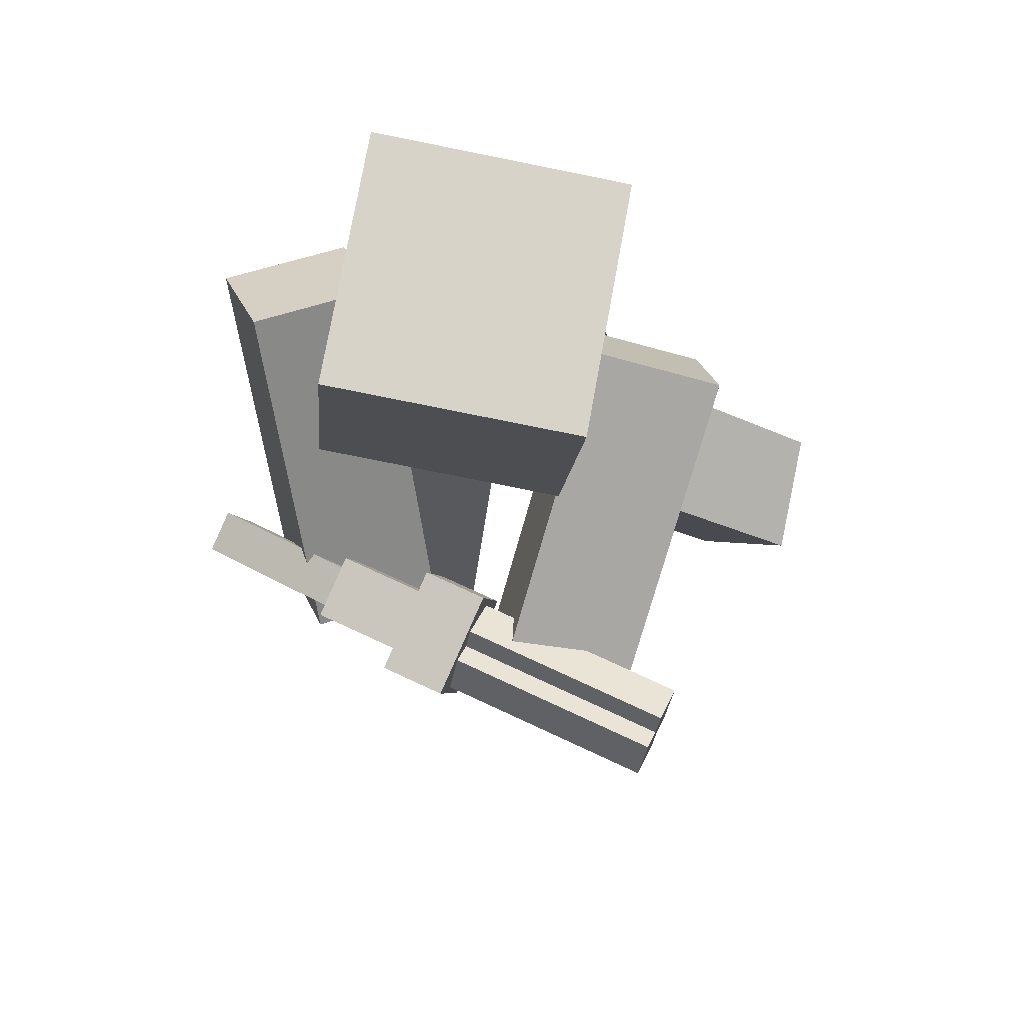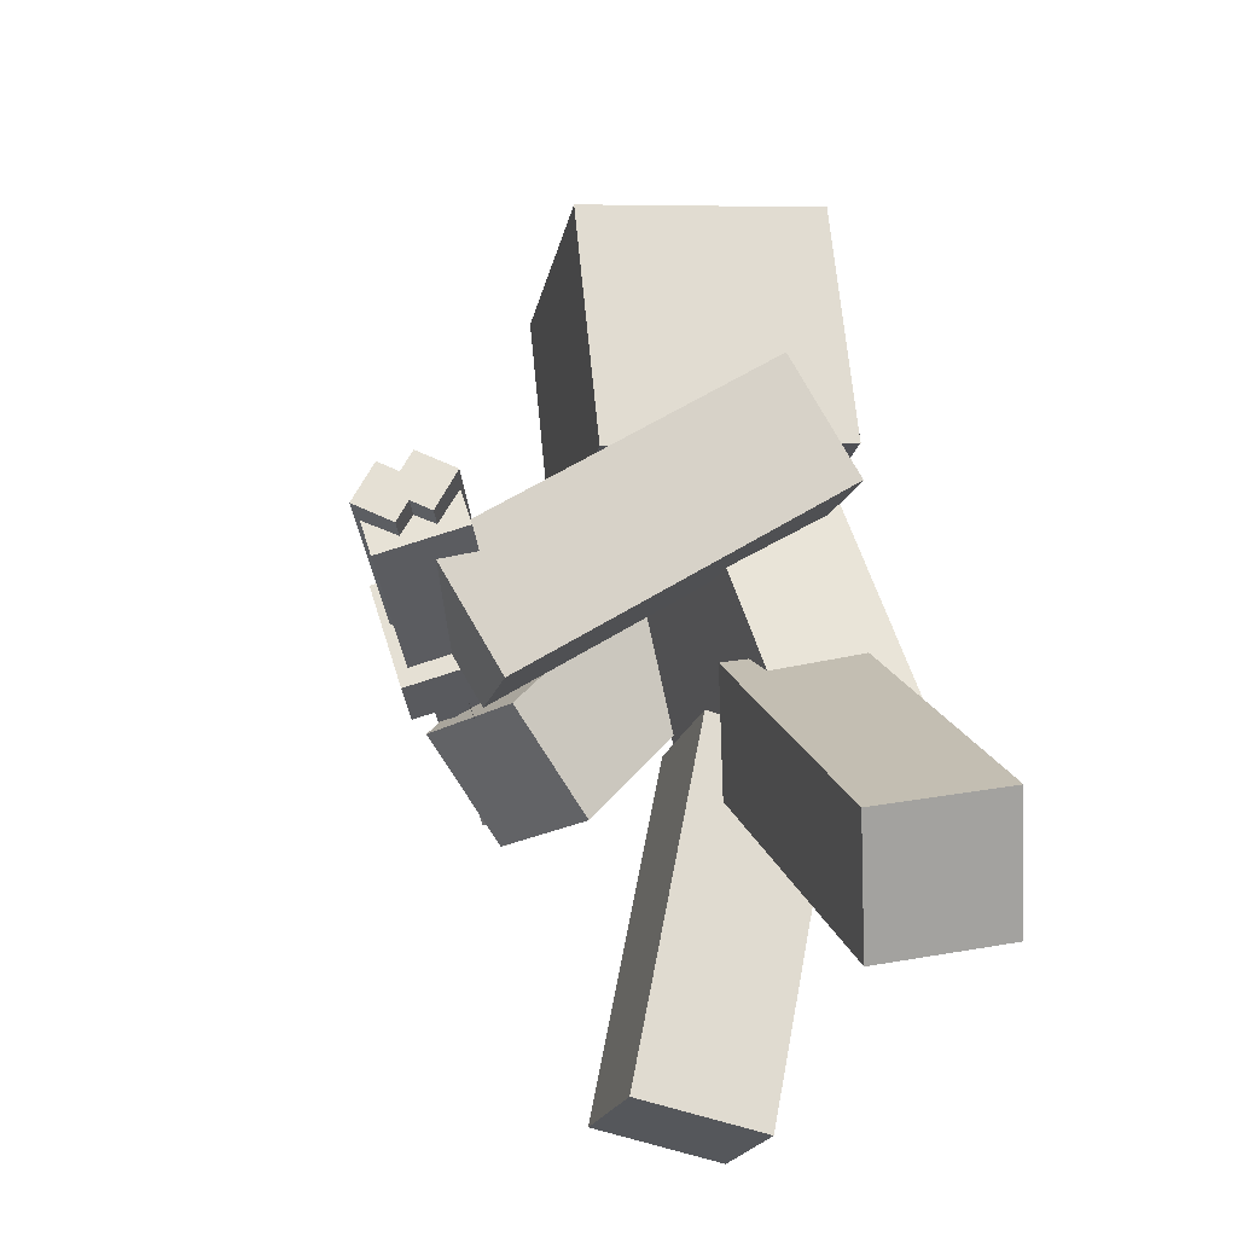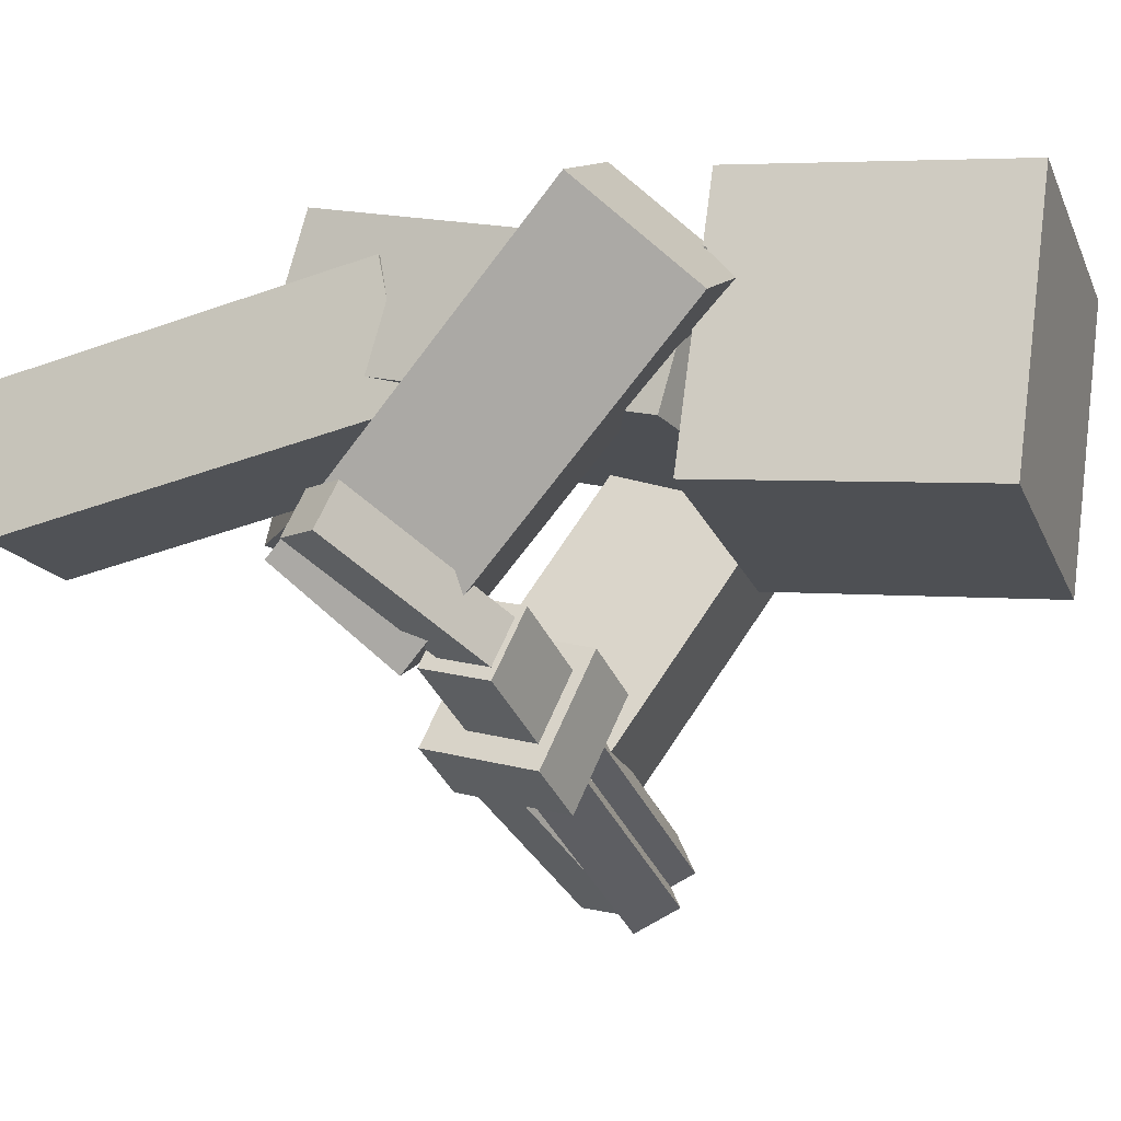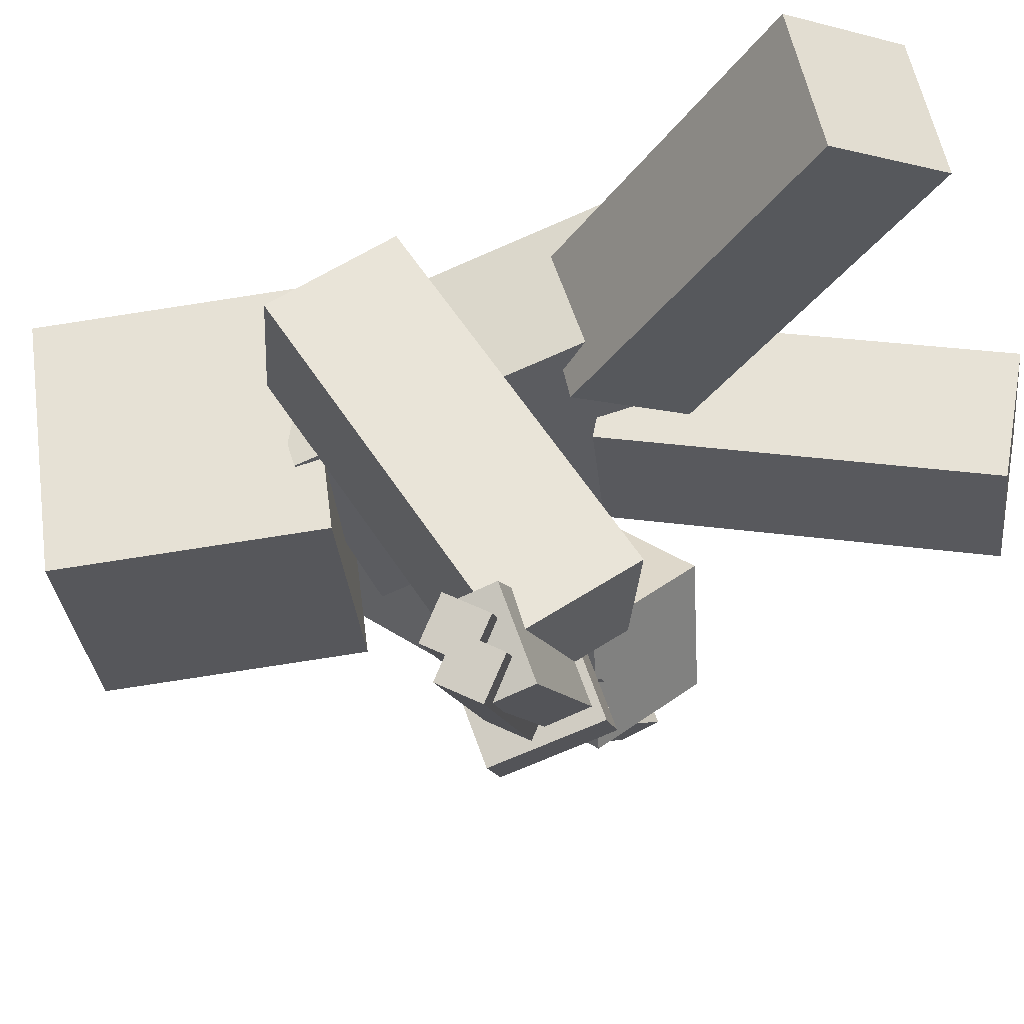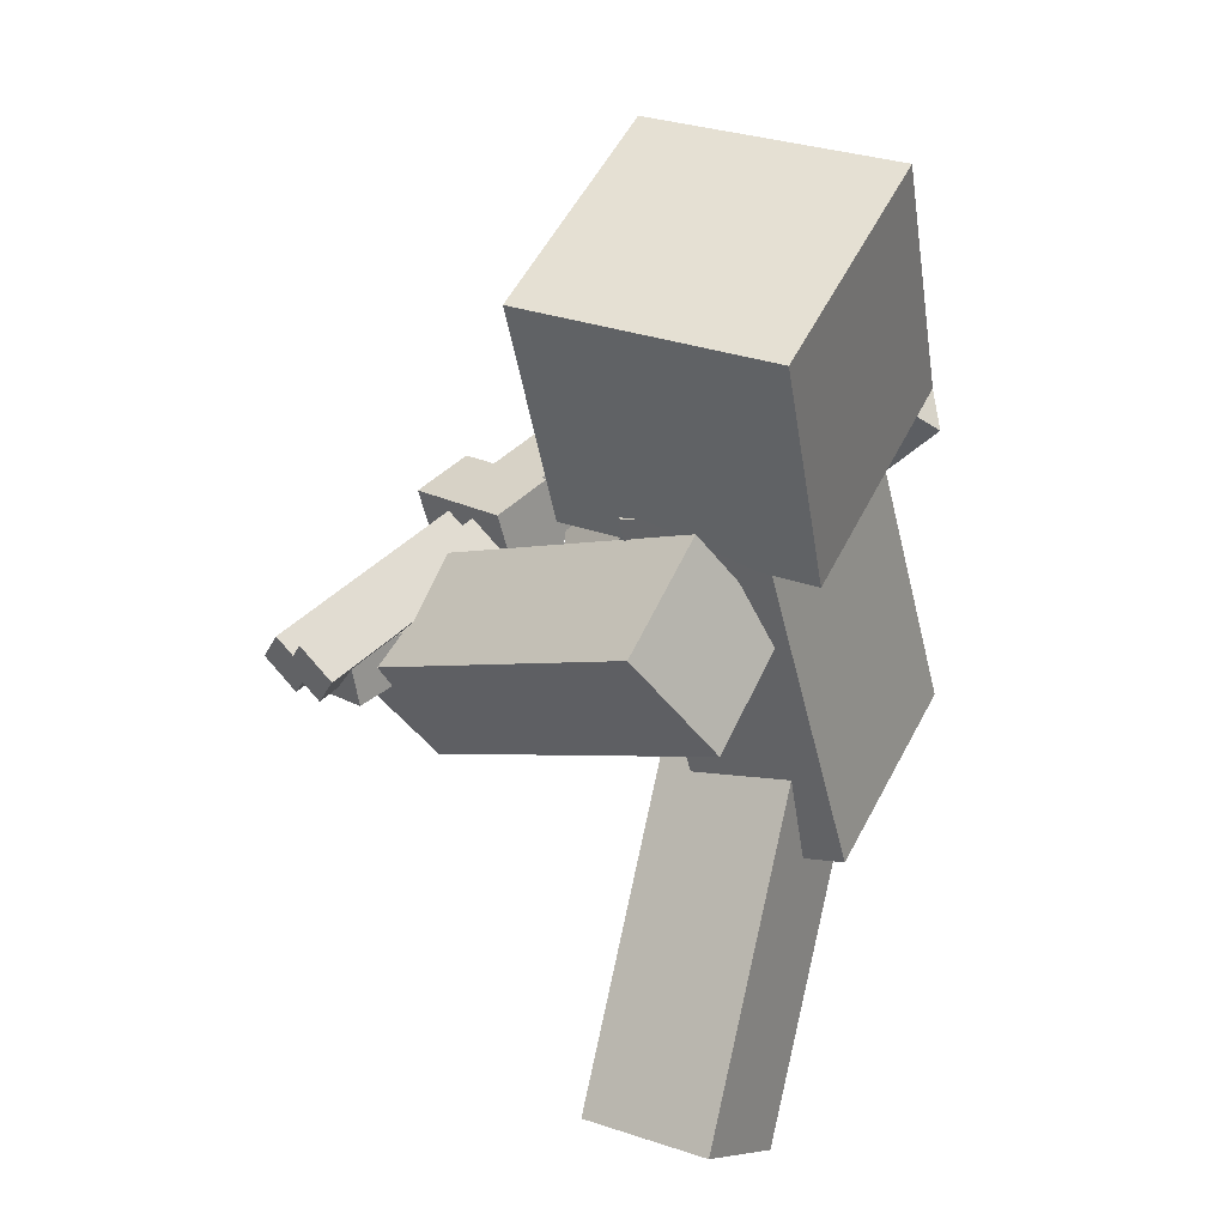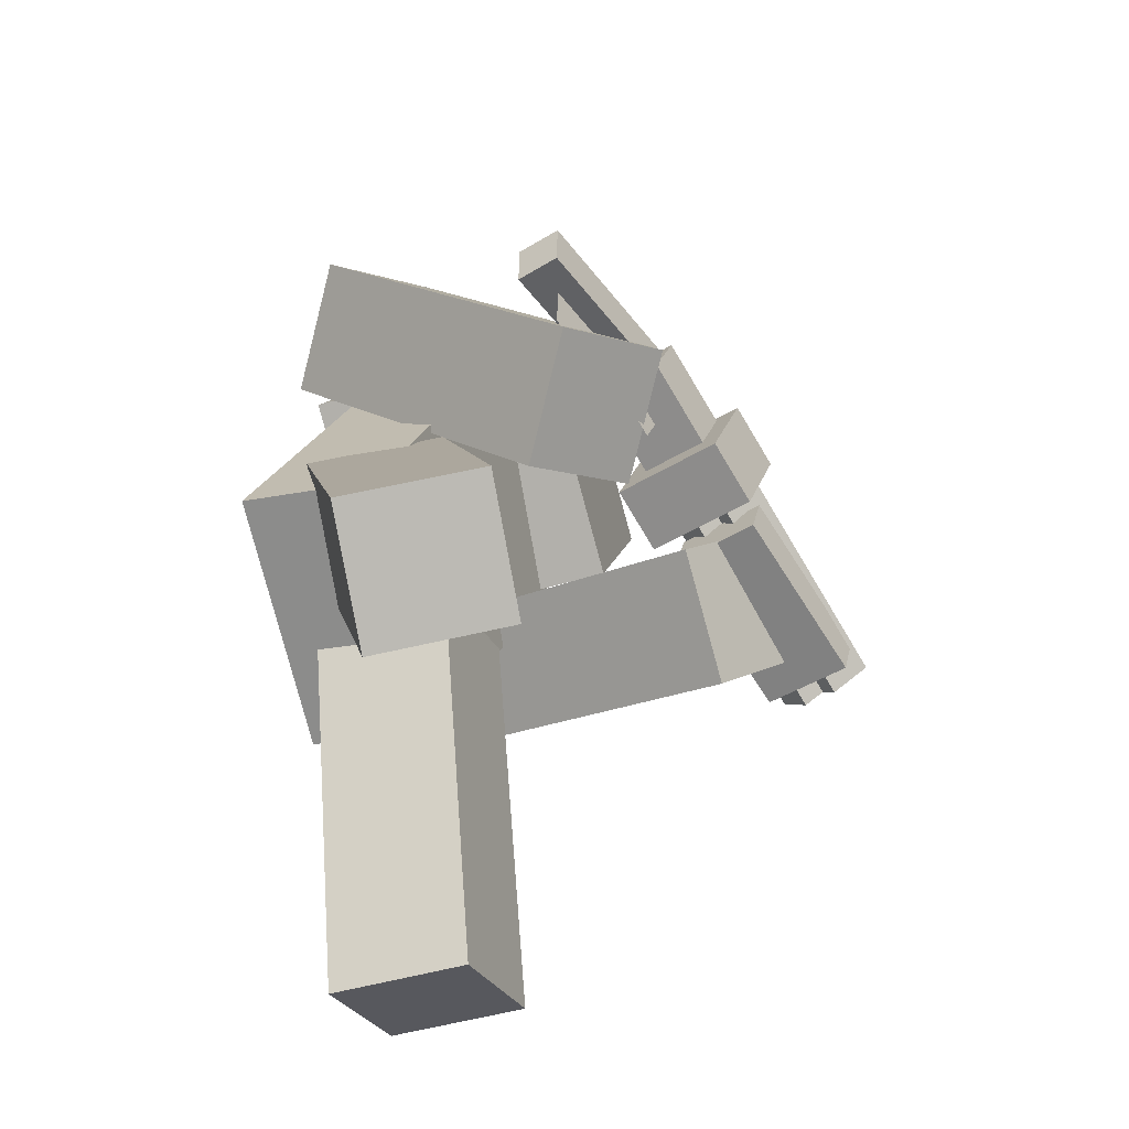
<metadata>
{"format":"obj","ext":"obj","renderer":"f3d","projection":"perspective","resolution":1024,"background":"white","views":[{"elev":69.9,"azim":-172.2,"up":"+Y"},{"elev":-27.3,"azim":-103.2,"up":"+Y"},{"elev":-18.6,"azim":113.7,"up":"+Z"},{"elev":-30.0,"azim":-79.5,"up":"+Z"},{"elev":45.3,"azim":-65.7,"up":"+Y"},{"elev":-77.0,"azim":103.5,"up":"+Y"}]}
</metadata>
<code>
o body
v 0.2835 1.497 0.00645
v 0.2769 1.422 -0.232
v 0.2212 0.7844 0.232
v 0.2146 0.7095 -0.00645
v -0.2212 1.466 -0.232
v -0.2146 1.541 0.00645
v -0.2835 0.7531 -0.00645
v -0.2769 0.828 0.232
f 1 3 2
f 3 4 2
f 5 7 6
f 7 8 6
f 5 6 2
f 6 1 2
f 8 7 3
f 7 4 3
f 6 8 1
f 8 3 1
f 2 4 5
f 4 7 5
o bodylayer
v 0.3008 1.515 0.01665
v 0.2934 1.431 -0.2516
v 0.2358 0.7728 0.2516
v 0.2285 0.6886 -0.01665
v -0.2358 1.477 -0.2516
v -0.2285 1.561 0.01665
v -0.3008 0.7349 -0.01665
v -0.2934 0.8191 0.2516
f 9 11 10
f 11 12 10
f 13 15 14
f 15 16 14
f 13 14 10
f 14 9 10
f 16 15 11
f 15 12 11
f 14 16 9
f 16 11 9
f 10 12 13
f 12 15 13
o head
v 0.2186 2.032 0.07997
v 0.2405 1.971 -0.4158
v 0.2687 1.538 0.1429
v 0.2906 1.477 -0.3529
v -0.2565 1.918 -0.4314
v -0.2784 1.979 0.06442
v -0.2063 1.425 -0.3684
v -0.2283 1.486 0.1273
f 17 19 18
f 19 20 18
f 21 23 22
f 23 24 22
f 21 22 18
f 22 17 18
f 24 23 19
f 23 20 19
f 22 24 17
f 24 19 17
f 18 20 21
f 20 23 21
o headlayer
v 0.2318 2.05 0.09398
v 0.2552 1.986 -0.4328
v 0.2851 1.526 0.1608
v 0.3084 1.461 -0.3659
v -0.2729 1.93 -0.4493
v -0.2962 1.995 0.07746
v -0.2196 1.406 -0.3824
v -0.243 1.47 0.1443
f 25 27 26
f 27 28 26
f 29 31 30
f 31 32 30
f 29 30 26
f 30 25 26
f 32 31 27
f 31 28 27
f 30 32 25
f 32 27 25
f 26 28 29
f 28 31 29
o rightarm
v 0.572 1.4 0.02637
v 0.4684 1.562 -0.1335
v 0.4013 0.8347 -0.4358
v 0.2977 0.9966 -0.5956
v 0.2481 1.535 -0.01846
v 0.3517 1.373 0.1414
v 0.07738 0.9692 -0.4806
v 0.181 0.8073 -0.3208
f 33 35 34
f 35 36 34
f 37 39 38
f 39 40 38
f 37 38 34
f 38 33 34
f 40 39 35
f 39 36 35
f 38 40 33
f 40 35 33
f 34 36 37
f 36 39 37
o rightarmlayer
v 0.5958 1.404 0.0388
v 0.4792 1.586 -0.141
v 0.418 0.8145 -0.4426
v 0.3014 0.9967 -0.6224
v 0.2314 1.555 -0.01164
v 0.348 1.373 0.1682
v 0.05358 0.9658 -0.493
v 0.1702 0.7836 -0.3132
f 41 43 42
f 43 44 42
f 45 47 46
f 47 48 46
f 45 46 42
f 46 41 42
f 48 47 43
f 47 44 43
f 46 48 41
f 48 43 41
f 42 44 45
f 44 47 45
o leftarmlayer
v -0.215 1.302 0.07037
v -0.2655 1.529 -0.08752
v -0.08776 0.8811 -0.5756
v -0.1383 1.108 -0.7335
v -0.5384 1.461 -0.09732
v -0.4878 1.234 0.06058
v -0.4111 1.041 -0.7433
v -0.3606 0.8137 -0.5854
f 49 51 50
f 51 52 50
f 53 55 54
f 55 56 54
f 53 54 50
f 54 49 50
f 56 55 51
f 55 52 51
f 54 56 49
f 56 51 49
f 50 52 53
f 52 55 53
o leftarm
v -0.2304 1.302 0.04814
v -0.2753 1.504 -0.09221
v -0.1083 0.8984 -0.572
v -0.1532 1.1 -0.7123
v -0.5179 1.444 -0.1009
v -0.4729 1.242 0.03943
v -0.3957 1.04 -0.721
v -0.3508 0.8384 -0.5807
f 57 59 58
f 59 60 58
f 61 63 62
f 63 64 62
f 61 62 58
f 62 57 58
f 64 63 59
f 63 60 59
f 62 64 57
f 64 59 57
f 58 60 61
f 60 63 61
o rightleg
v 0.2399 0.9055 0.1131
v 0.2236 0.9488 -0.1326
v 0.2915 0.1692 -0.02019
v 0.2751 0.2125 -0.2659
v -0.0253 0.929 -0.1195
v -0.00897 0.8857 0.1261
v 0.02625 0.1928 -0.2528
v 0.04258 0.1494 -0.007136
f 65 67 66
f 67 68 66
f 69 71 70
f 71 72 70
f 69 70 66
f 70 65 66
f 72 71 67
f 71 68 67
f 70 72 65
f 72 67 65
f 66 68 69
f 68 71 69
o rightleglayer
v 0.2554 0.9193 0.1304
v 0.237 0.9681 -0.146
v 0.3091 0.1524 -0.008428
v 0.2907 0.2011 -0.2848
v -0.04295 0.9458 -0.1313
v -0.02458 0.8971 0.1451
v 0.01074 0.1789 -0.2701
v 0.02912 0.1301 0.006258
f 73 75 74
f 75 76 74
f 77 79 78
f 79 80 78
f 77 78 74
f 78 73 74
f 80 79 75
f 79 76 75
f 78 80 73
f 80 75 73
f 74 76 77
f 76 79 77
o leftleg
v -0.07089 0.818 0.1628
v -0.05342 0.7647 -0.08085
v -0.6195 0.3116 0.2343
v -0.602 0.2583 -0.009357
v -0.223 0.9413 -0.1316
v -0.2405 0.9946 0.112
v -0.7716 0.4349 -0.06015
v -0.789 0.4882 0.1835
f 81 83 82
f 83 84 82
f 85 87 86
f 87 88 86
f 85 86 82
f 86 81 82
f 88 87 83
f 87 84 83
f 86 88 81
f 88 83 81
f 82 84 85
f 84 87 85
o leftleglayer
v -0.04995 0.8209 0.1797
v -0.0303 0.7609 -0.09439
v -0.6214 0.2934 0.2542
v -0.6017 0.2334 -0.01992
v -0.2211 0.9595 -0.1515
v -0.2407 1.019 0.1225
v -0.7925 0.432 -0.07706
v -0.8122 0.492 0.197
f 89 91 90
f 91 92 90
f 93 95 94
f 95 96 94
f 93 94 90
f 94 89 90
f 96 95 91
f 95 92 91
f 94 96 89
f 96 91 89
f 90 92 93
f 92 95 93
o grip
v -0.1217 1.095 -0.5748
v -0.0679 1.038 -0.7453
v -0.1394 1.006 -0.551
v -0.08567 0.9495 -0.7216
v -0.42 1.076 -0.8687
v -0.4738 1.132 -0.6982
v -0.4378 0.9869 -0.8449
v -0.4916 1.043 -0.6744
f 97 99 98
f 99 100 98
f 101 103 102
f 103 104 102
f 101 102 98
f 102 97 98
f 104 103 99
f 103 100 99
f 102 104 97
f 104 99 97
f 98 100 101
f 100 103 101
o barrel
v -0.08297 1.131 -0.5661
v -0.05796 1.174 -0.6454
v -0.06995 1.048 -0.6074
v -0.04494 1.091 -0.6867
v -0.505 1.174 -0.7864
v -0.53 1.131 -0.7071
v -0.492 1.091 -0.8277
v -0.517 1.048 -0.7484
f 105 107 106
f 107 108 106
f 109 111 110
f 111 112 110
f 109 110 106
f 110 105 106
f 112 111 107
f 111 108 107
f 110 112 105
f 112 107 105
f 106 108 109
f 108 111 109
o barrel
v -0.0378 1.153 -0.7094
v -0.02478 1.07 -0.7507
v -0.0628 1.11 -0.6301
v -0.04978 1.027 -0.6713
v -0.4718 1.07 -0.8916
v -0.4849 1.153 -0.8503
v -0.4968 1.027 -0.8123
v -0.5099 1.11 -0.771
f 113 115 114
f 115 116 114
f 117 119 118
f 119 120 118
f 117 118 114
f 118 113 114
f 120 119 115
f 119 116 115
f 118 120 113
f 120 115 113
f 114 116 117
f 116 119 117
o housing
v 0.05511 1.225 -0.5364
v 0.1223 1.155 -0.7496
v 0.03392 1.002 -0.4692
v 0.1011 0.9311 -0.6824
v -0.01179 1.155 -0.7919
v -0.079 1.225 -0.5787
v -0.03298 0.9311 -0.7246
v -0.1002 1.002 -0.5115
f 121 123 122
f 123 124 122
f 125 127 126
f 127 128 126
f 125 126 122
f 126 121 122
f 128 127 123
f 127 124 123
f 126 128 121
f 128 123 121
f 122 124 125
f 124 127 125
o base
v 0.2453 1.189 -0.5159
v 0.2856 1.146 -0.6438
v 0.2325 1.055 -0.4756
v 0.2729 1.012 -0.6035
v 0.1068 1.146 -0.7002
v 0.06644 1.189 -0.5723
v 0.09405 1.012 -0.6599
v 0.05372 1.055 -0.532
f 129 131 130
f 131 132 130
f 133 134 130
f 134 129 130
f 136 135 131
f 135 132 131
f 134 136 129
f 136 131 129
f 130 132 133
f 132 135 133
o trigger
v 0.2847 1.055 -0.5368
v 0.2846 1.055 -0.5367
v 0.2762 0.966 -0.5099
v 0.2762 0.966 -0.5098
v 0.1506 1.055 -0.5789
v 0.1506 1.055 -0.579
v 0.1421 0.966 -0.5521
v 0.1422 0.966 -0.5522
f 142 144 137
f 144 139 137
o handle
v 0.5607 1.019 -0.3862
v 0.5876 0.9911 -0.4715
v 0.5153 0.9383 -0.3738
v 0.5421 0.9101 -0.4591
v 0.2778 1.142 -0.6192
v 0.2509 1.17 -0.5339
v 0.2323 1.061 -0.6067
v 0.2055 1.089 -0.5214
f 145 147 146
f 147 148 146
f 149 150 146
f 150 145 146
f 152 151 147
f 151 148 147
f 150 152 145
f 152 147 145
f 146 148 149
f 148 151 149
o handle
v 0.4706 0.9525 -0.444
v 0.4706 0.9525 -0.4441
v 0.4251 0.8715 -0.4316
v 0.4251 0.8715 -0.4316
v 0.277 1.047 -0.5364
v 0.277 1.047 -0.5363
v 0.2315 0.966 -0.5239
v 0.2315 0.966 -0.5239
f 158 160 153
f 160 155 153

</code>
